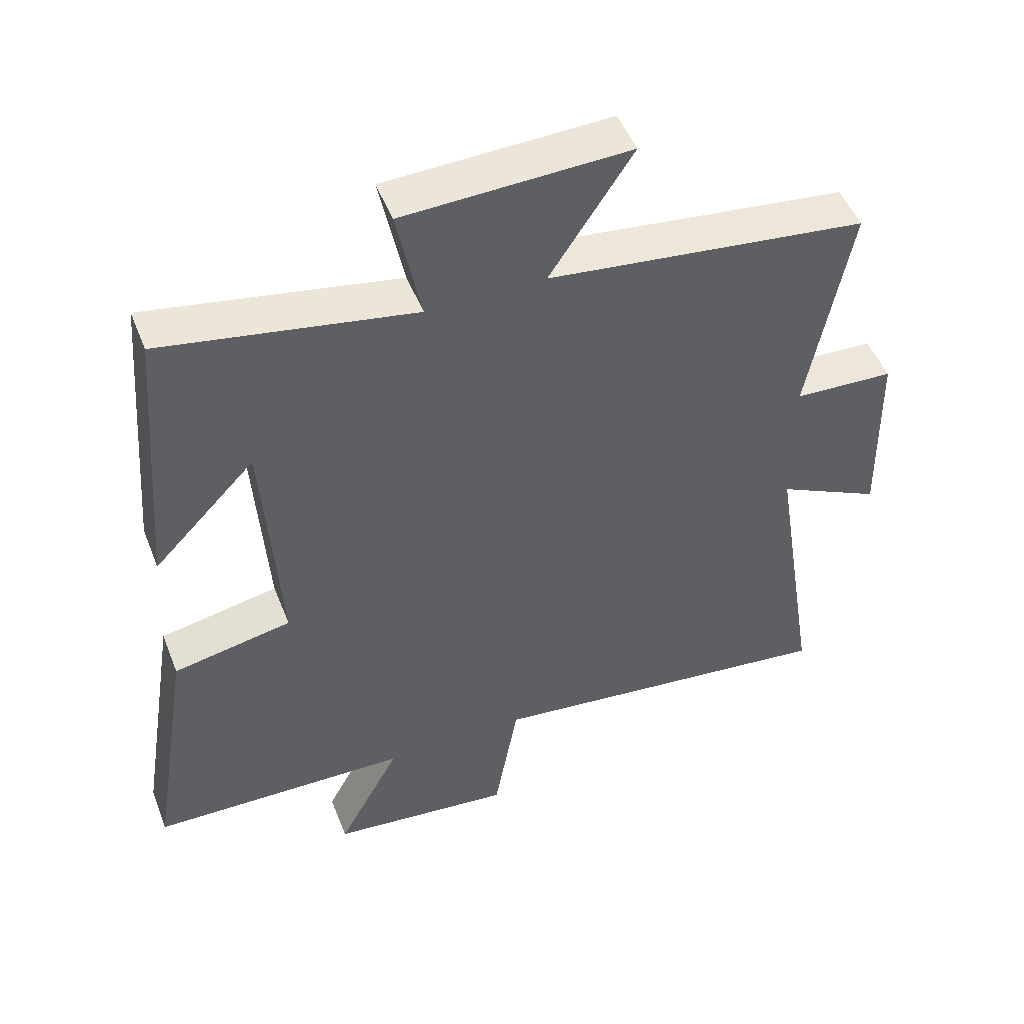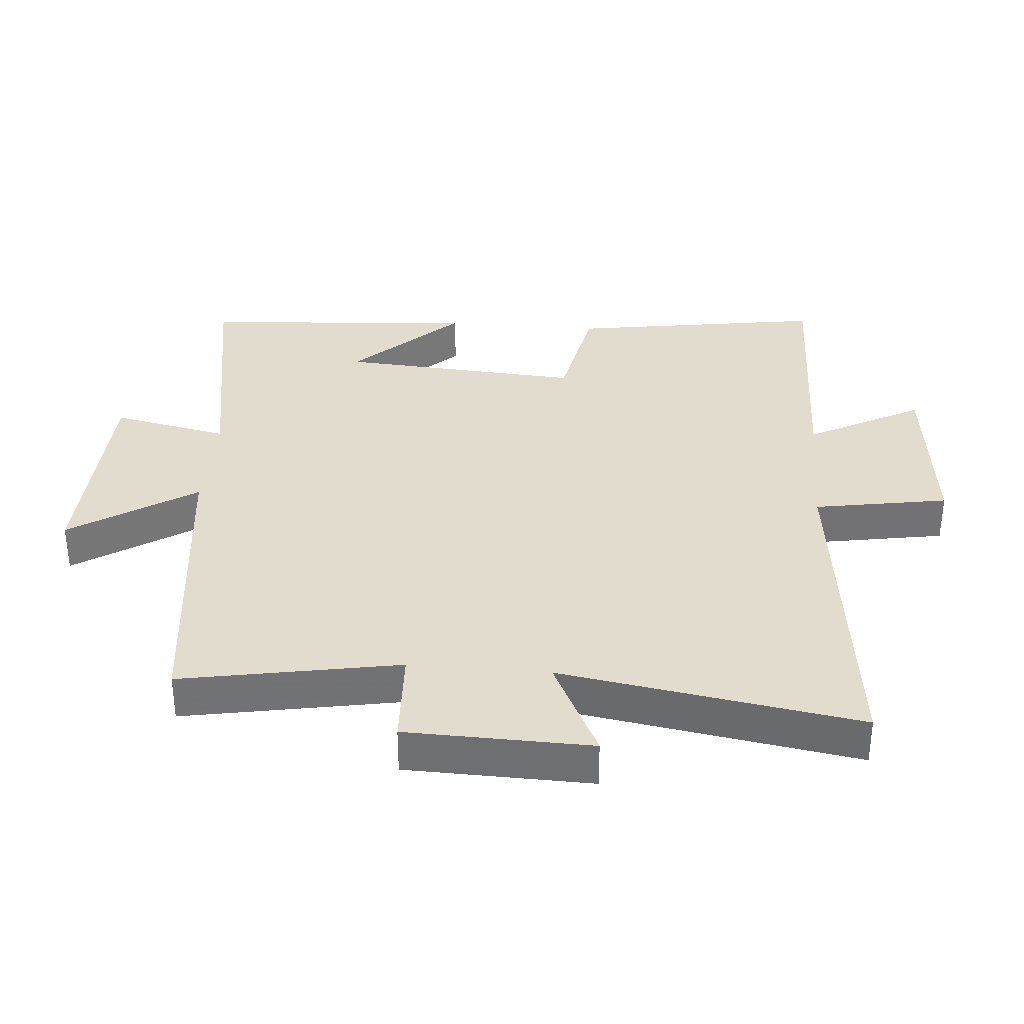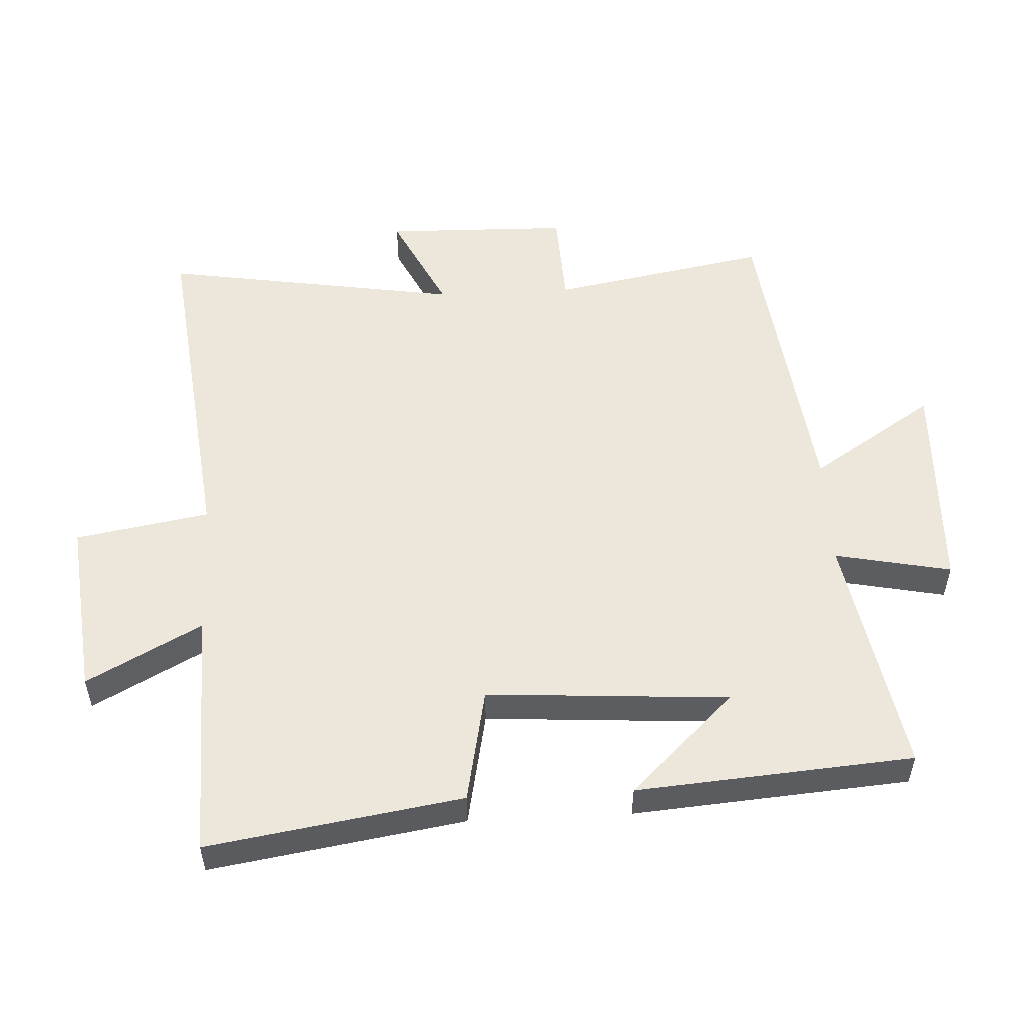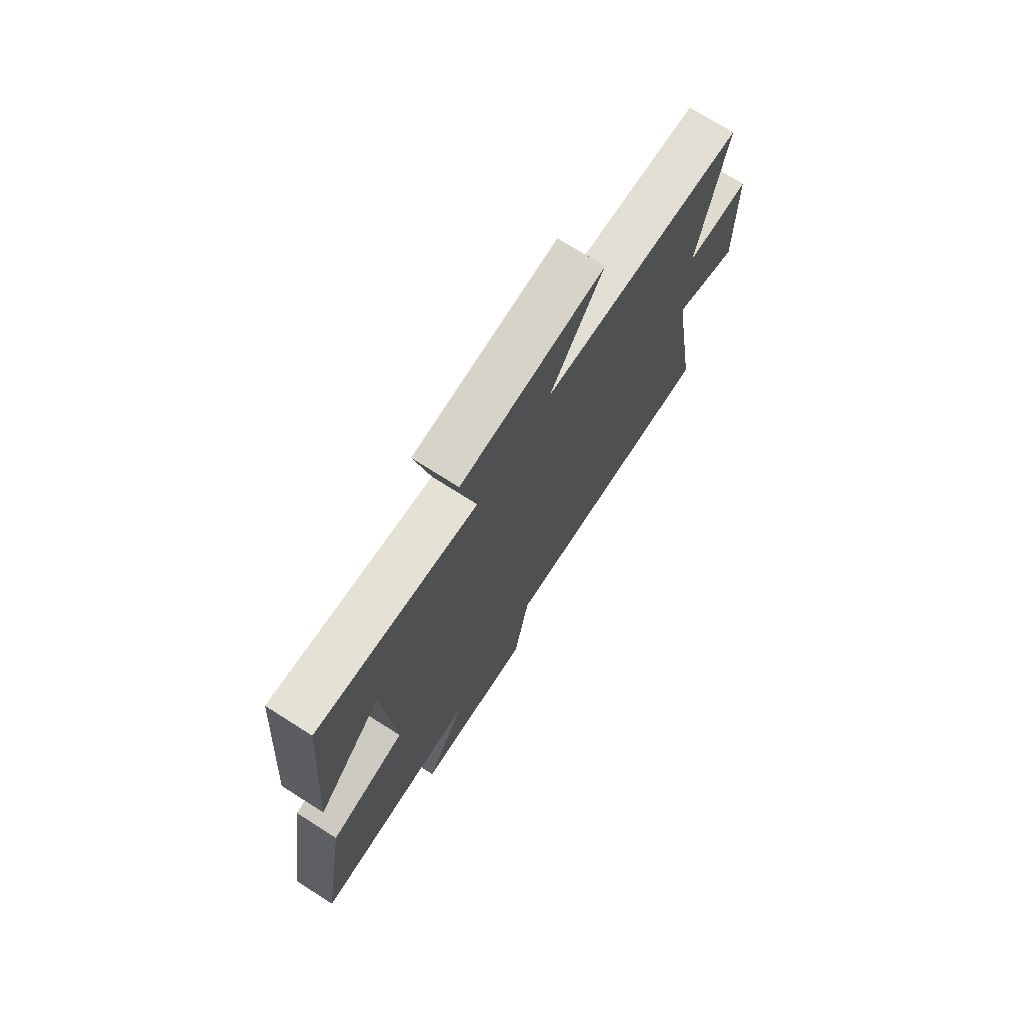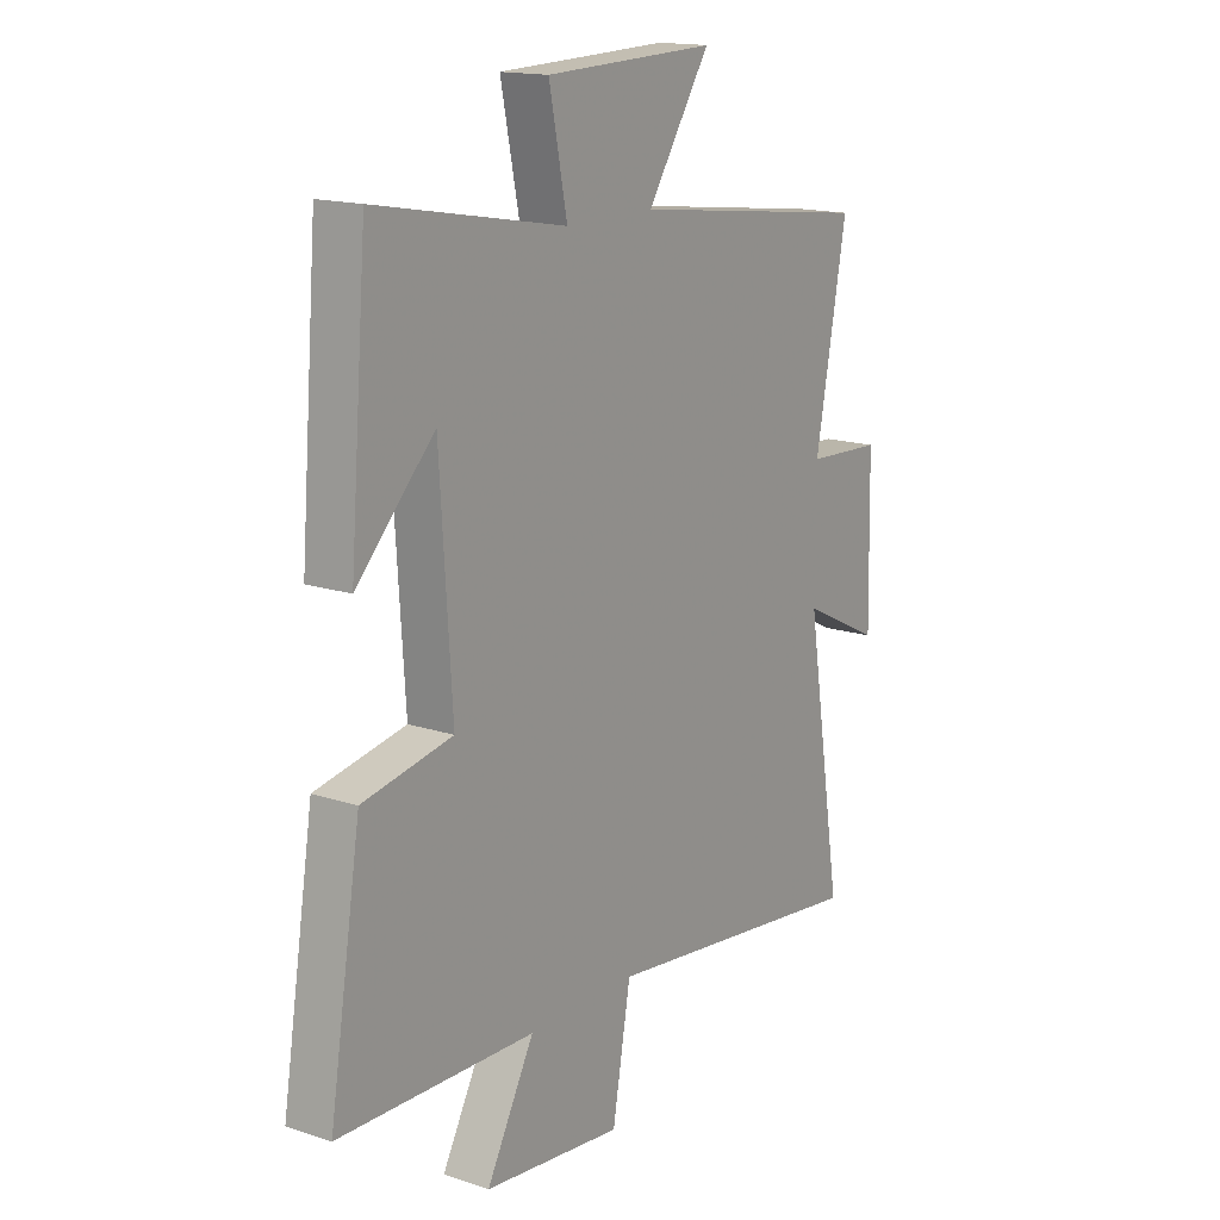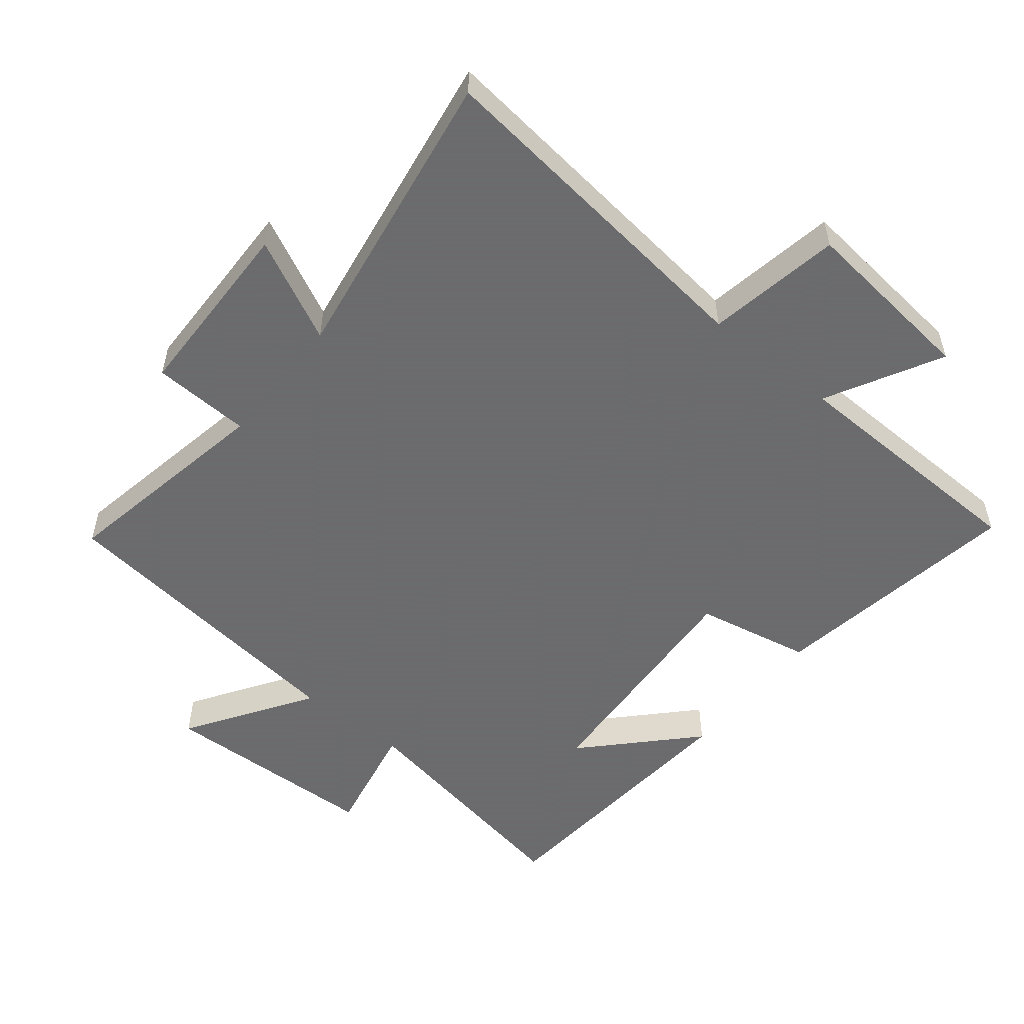
<metadata>
{"format":"obj","ext":"obj","renderer":"f3d","projection":"perspective","resolution":1024,"background":"white","views":[{"elev":49.6,"azim":-21.1,"up":"+Z"},{"elev":34.7,"azim":94.9,"up":"+Y"},{"elev":53.1,"azim":-92.9,"up":"+Y"},{"elev":73.9,"azim":-57.6,"up":"+Z"},{"elev":15.8,"azim":-55.4,"up":"+Z"},{"elev":-53.5,"azim":141.2,"up":"+Y"}]}
</metadata>
<code>
v 0.573 0.07 -0.563
v 0.041 0.07 -0.5
v 0.005 0.07 -0.705
v -0.269 0.07 -0.675
v -0.175 0.07 -0.5
v -0.562 0.07 -0.49
v -0.5 0.07 -0.102
v -0.323 0.07 -0.067
v -0.347 0.07 0.303
v -0.5 0.07 0.144
v -0.466 0.07 0.567
v -0.092 0.07 0.5
v -0.128 0.07 0.678
v 0.208 0.07 0.69
v 0.084 0.07 0.5
v 0.562 0.07 0.442
v 0.5 0.07 0.109
v 0.65 0.07 0.102
v 0.656 0.07 -0.182
v 0.5 0.07 -0.105
v 0.573 0 -0.563
v 0.041 0 -0.5
v 0.005 0 -0.705
v -0.269 0 -0.675
v -0.175 0 -0.5
v -0.562 0 -0.49
v -0.5 0 -0.102
v -0.323 0 -0.067
v -0.347 0 0.303
v -0.5 0 0.144
v -0.466 0 0.567
v -0.092 0 0.5
v -0.128 0 0.678
v 0.208 0 0.69
v 0.084 0 0.5
v 0.562 0 0.442
v 0.5 0 0.109
v 0.65 0 0.102
v 0.656 0 -0.182
v 0.5 0 -0.105
f 17 18 19 20
f 15 16 17
f 15 17 20
f 12 13 14 15
f 20 1 2
f 15 20 2
f 12 15 2
f 9 10 11
f 9 11 12 2
f 5 6 7 8
f 9 2 3
f 8 9 3
f 5 8 3
f 3 4 5
f 40 39 38 37
f 37 36 35
f 40 37 35
f 35 34 33 32
f 22 21 40
f 22 40 35
f 22 35 32
f 31 30 29
f 22 32 31 29
f 28 27 26 25
f 23 22 29
f 23 29 28
f 23 28 25
f 25 24 23
f 1 21 22 2
f 2 22 23 3
f 3 23 24 4
f 4 24 25 5
f 5 25 26 6
f 6 26 27 7
f 7 27 28 8
f 8 28 29 9
f 9 29 30 10
f 10 30 31 11
f 11 31 32 12
f 12 32 33 13
f 13 33 34 14
f 14 34 35 15
f 15 35 36 16
f 16 36 37 17
f 17 37 38 18
f 18 38 39 19
f 19 39 40 20
f 20 40 21 1

</code>
